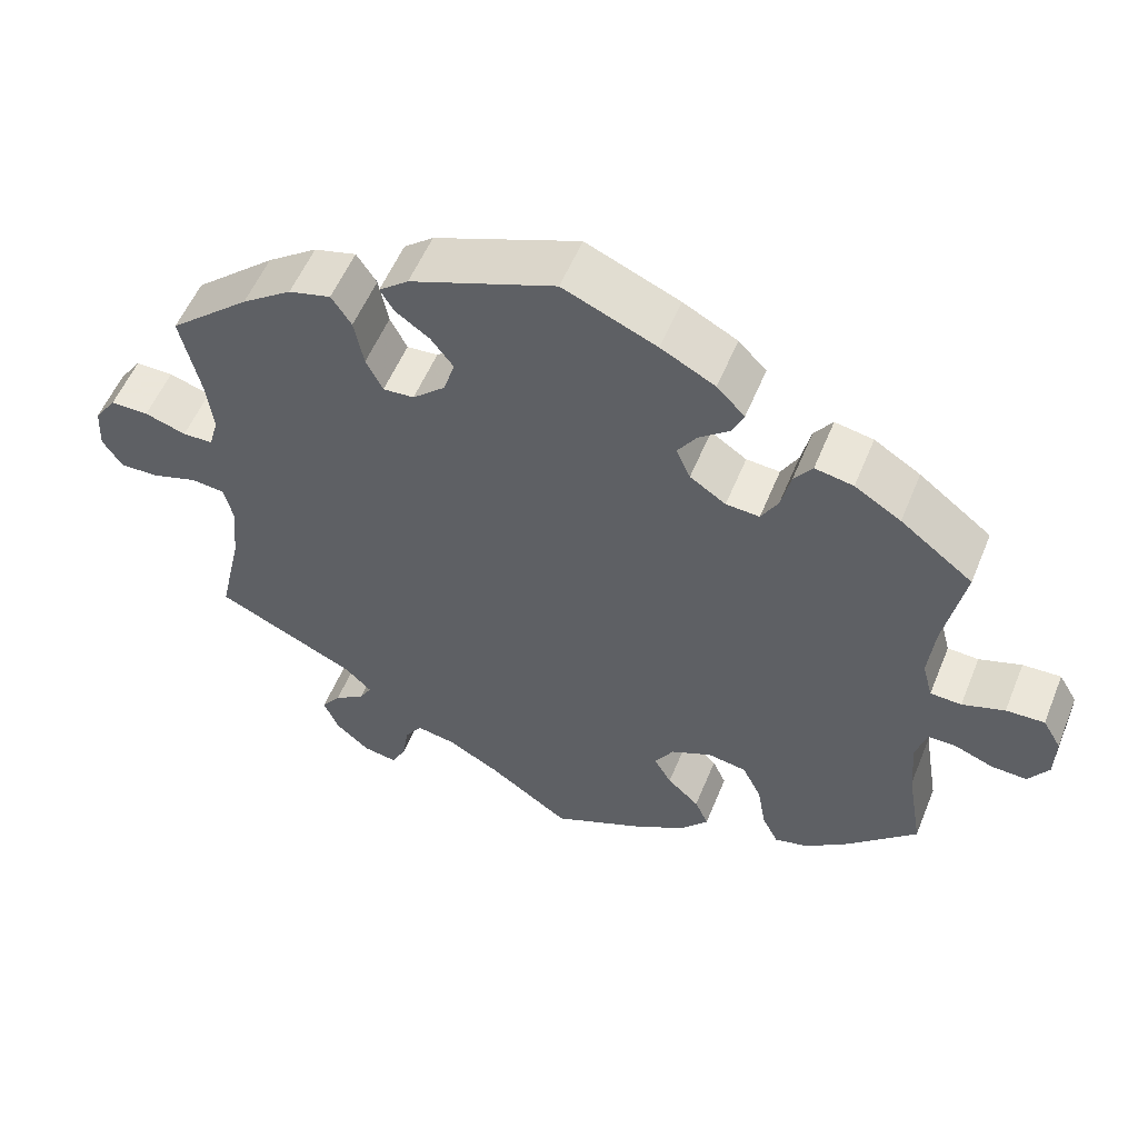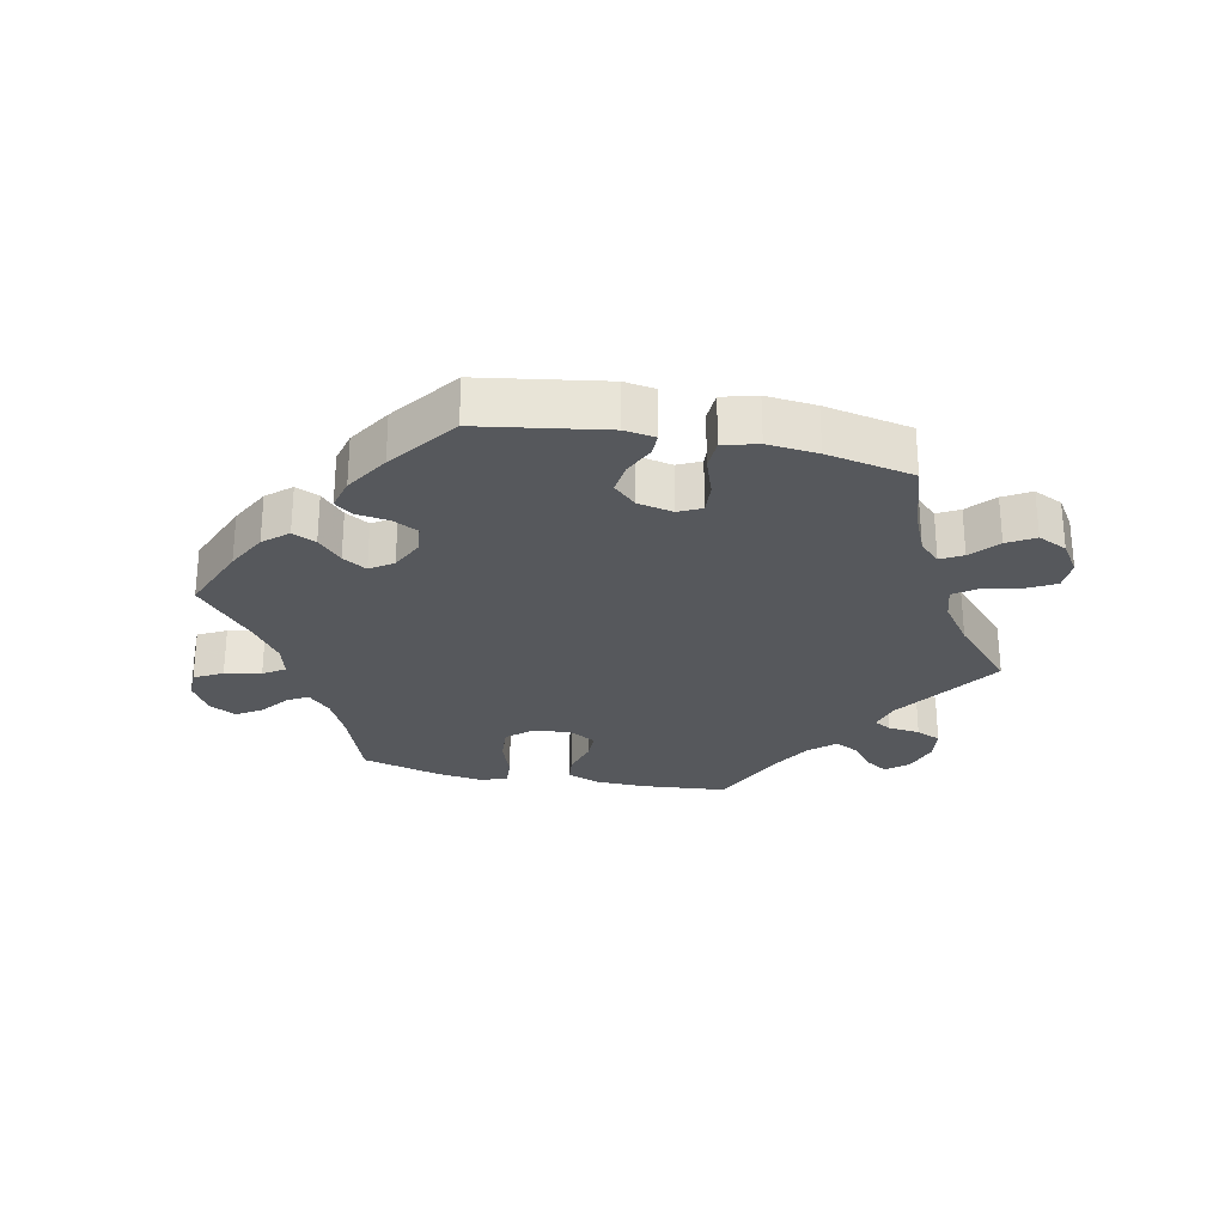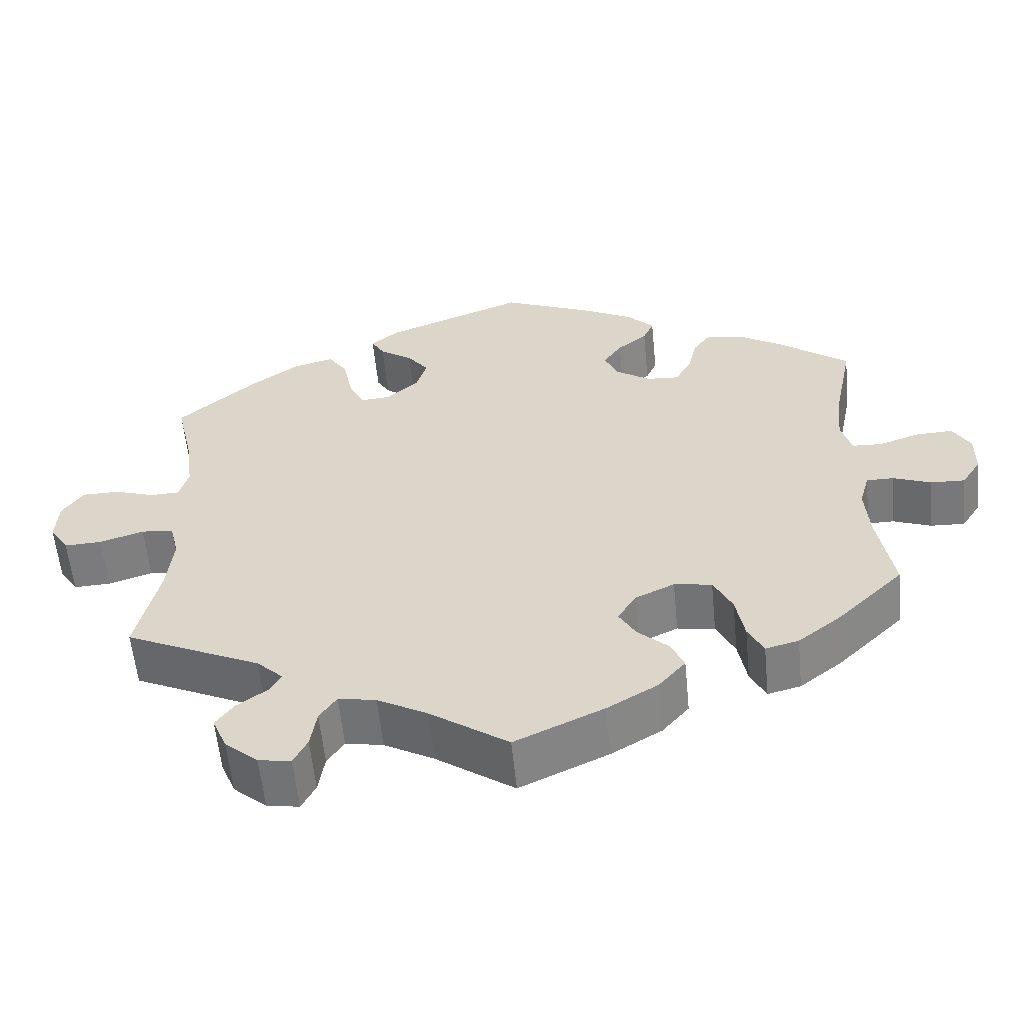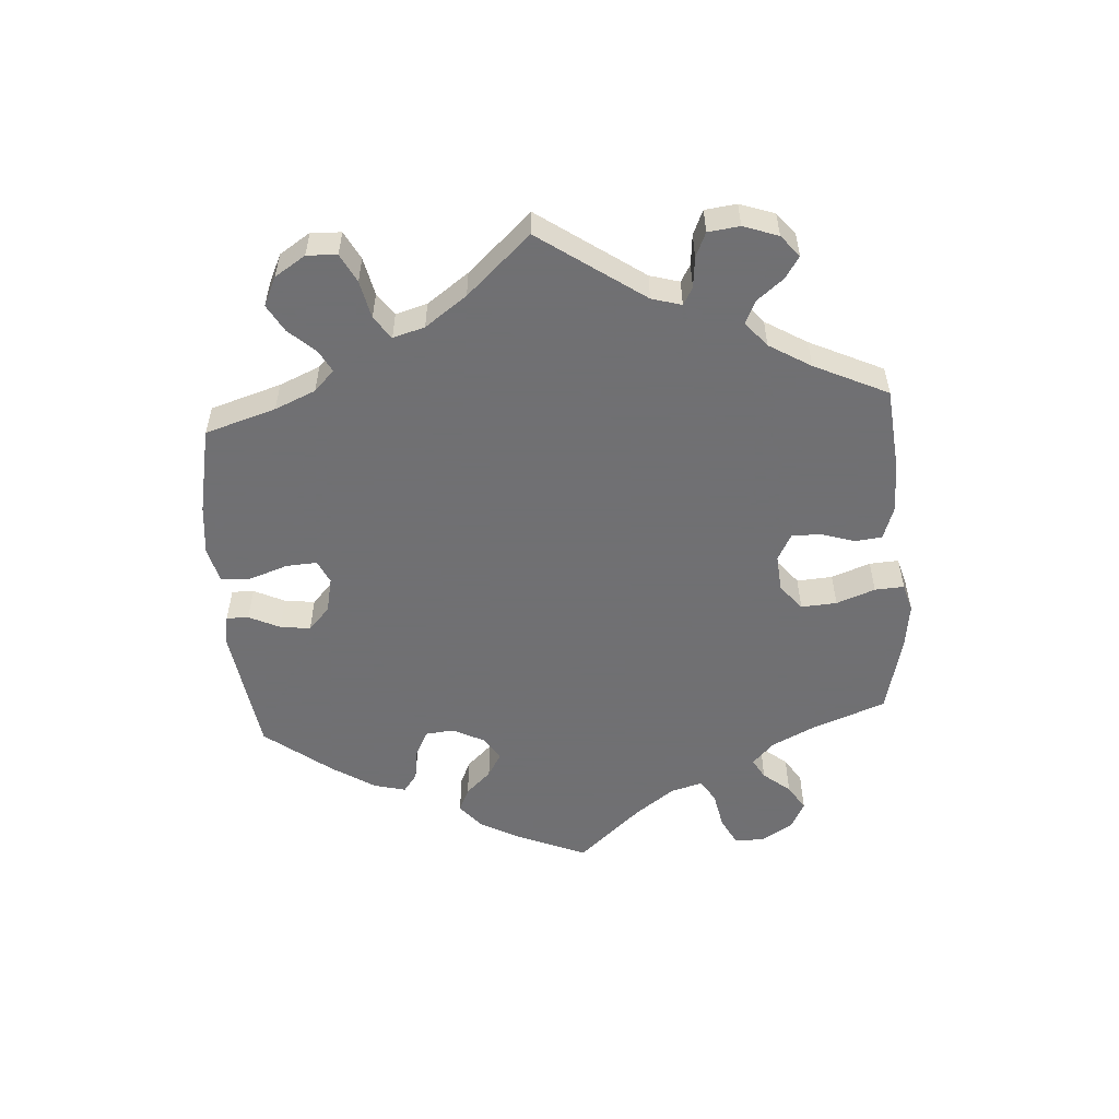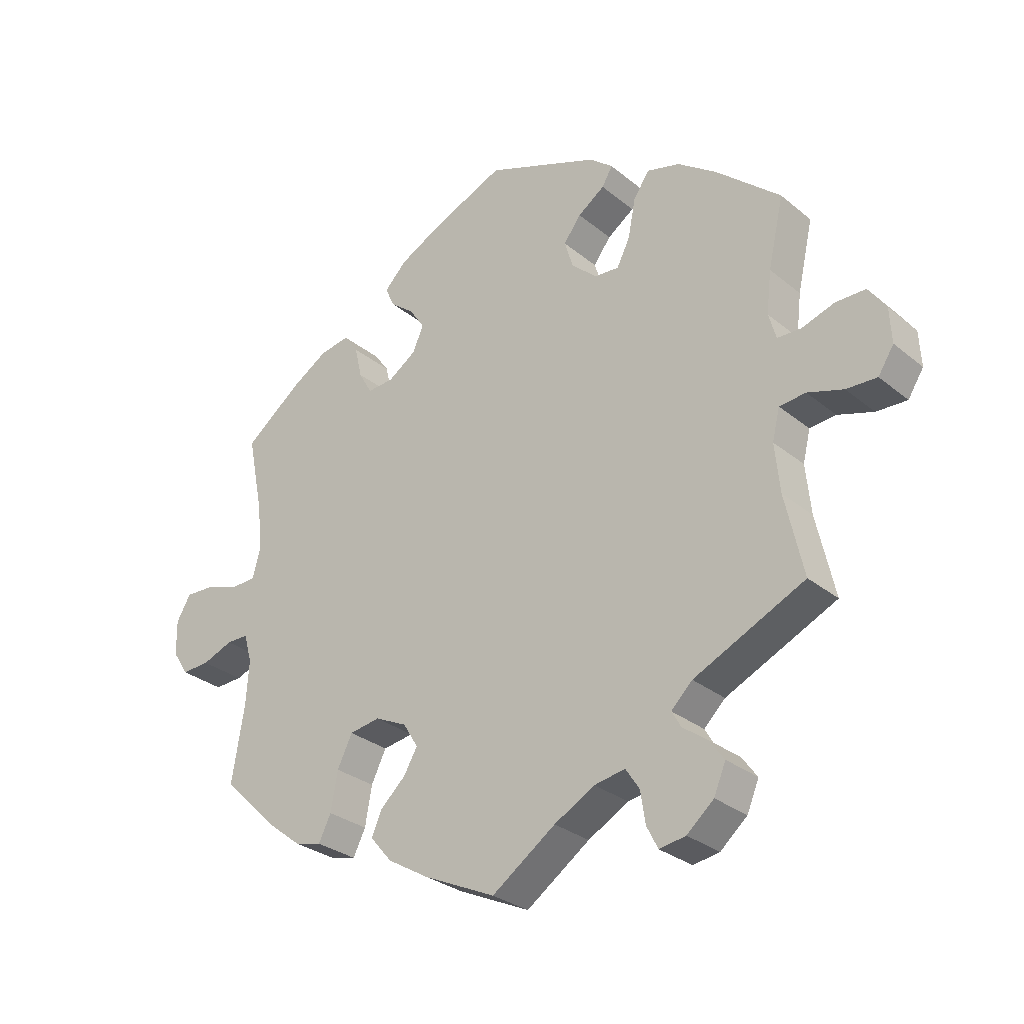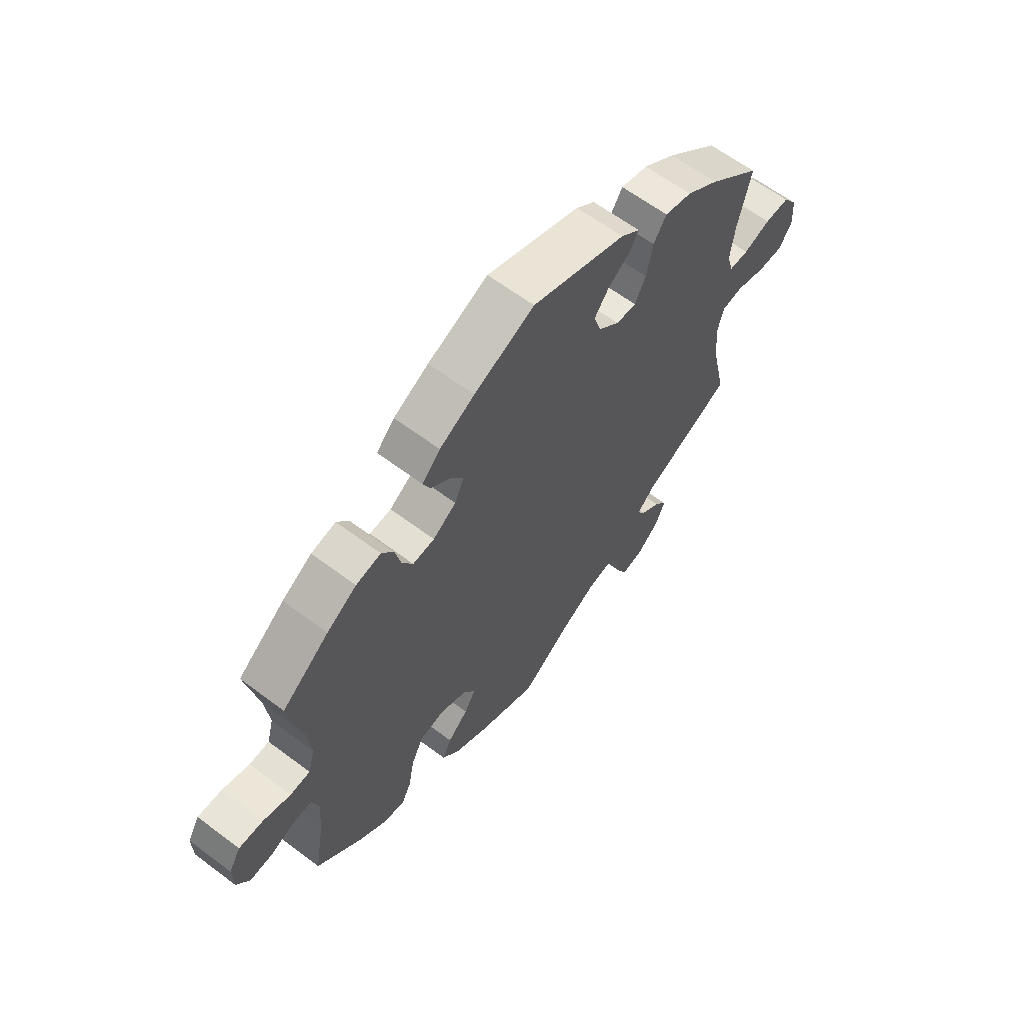
<metadata>
{"format":"obj","ext":"obj","renderer":"f3d","projection":"perspective","resolution":1024,"background":"white","views":[{"elev":55.0,"azim":-158.0,"up":"+Z"},{"elev":-27.7,"azim":18.3,"up":"+Y"},{"elev":-58.1,"azim":-174.4,"up":"+Z"},{"elev":-55.0,"azim":123.9,"up":"+Y"},{"elev":-29.3,"azim":39.9,"up":"+Z"},{"elev":62.7,"azim":-52.7,"up":"+Z"}]}
</metadata>
<code>
v 0.476 0.07 0.18
v 0.468 0.07 0.113
v 0.48 0.07 0.071
v 0.518 0.07 0.07
v 0.57 0.07 0.087
v 0.618 0.07 0.087
v 0.646 0.07 0.047
v 0.649 0.07 -0.009
v 0.624 0.07 -0.048
v 0.575 0.07 -0.046
v 0.518 0.07 -0.028
v 0.476 0.07 -0.032
v 0.464 0.07 -0.081
v 0.472 0.07 -0.159
v 0.501 0.07 -0.288
v 0.324 0.07 -0.371
v 0.29 0.07 -0.404
v 0.305 0.07 -0.43
v 0.344 0.07 -0.458
v 0.368 0.07 -0.491
v 0.349 0.07 -0.536
v 0.306 0.07 -0.573
v 0.264 0.07 -0.58
v 0.246 0.07 -0.545
v 0.238 0.07 -0.494
v 0.216 0.07 -0.461
v 0.167 0.07 -0.47
v 0.102 0.07 -0.506
v 0 0.07 -0.577
v -0.115 0.07 -0.524
v -0.181 0.07 -0.485
v -0.216 0.07 -0.444
v -0.199 0.07 -0.406
v -0.159 0.07 -0.369
v -0.137 0.07 -0.331
v -0.161 0.07 -0.292
v -0.212 0.07 -0.268
v -0.261 0.07 -0.276
v -0.285 0.07 -0.325
v -0.296 0.07 -0.387
v -0.316 0.07 -0.427
v -0.359 0.07 -0.416
v -0.414 0.07 -0.373
v -0.501 0.07 -0.288
v -0.481 0.07 -0.169
v -0.476 0.07 -0.098
v -0.489 0.07 -0.052
v -0.524 0.07 -0.052
v -0.573 0.07 -0.071
v -0.618 0.07 -0.073
v -0.643 0.07 -0.034
v -0.644 0.07 0.022
v -0.621 0.07 0.061
v -0.573 0.07 0.059
v -0.52 0.07 0.041
v -0.481 0.07 0.043
v -0.468 0.07 0.091
v -0.476 0.07 0.165
v -0.501 0.07 0.289
v -0.41 0.07 0.359
v -0.352 0.07 0.395
v -0.304 0.07 0.404
v -0.281 0.07 0.372
v -0.269 0.07 0.321
v -0.248 0.07 0.284
v -0.206 0.07 0.287
v -0.161 0.07 0.317
v -0.143 0.07 0.357
v -0.167 0.07 0.393
v -0.206 0.07 0.424
v -0.22 0.07 0.456
v -0.185 0.07 0.492
v -0.117 0.07 0.528
v 0 0.07 0.578
v 0.182 0.07 0.508
v 0.219 0.07 0.478
v 0.202 0.07 0.449
v 0.159 0.07 0.419
v 0.131 0.07 0.382
v 0.145 0.07 0.337
v 0.186 0.07 0.3
v 0.225 0.07 0.297
v 0.246 0.07 0.339
v 0.258 0.07 0.4
v 0.283 0.07 0.438
v 0.336 0.07 0.424
v 0.399 0.07 0.379
v 0.501 0.07 0.29
v 0.476 0 0.18
v 0.468 0 0.113
v 0.48 0 0.071
v 0.518 0 0.07
v 0.57 0 0.087
v 0.618 0 0.087
v 0.646 0 0.047
v 0.649 0 -0.009
v 0.624 0 -0.048
v 0.575 0 -0.046
v 0.518 0 -0.028
v 0.476 0 -0.032
v 0.464 0 -0.081
v 0.472 0 -0.159
v 0.501 0 -0.288
v 0.324 0 -0.371
v 0.29 0 -0.404
v 0.305 0 -0.43
v 0.344 0 -0.458
v 0.368 0 -0.491
v 0.349 0 -0.536
v 0.306 0 -0.573
v 0.264 0 -0.58
v 0.246 0 -0.545
v 0.238 0 -0.494
v 0.216 0 -0.461
v 0.167 0 -0.47
v 0.102 0 -0.506
v 0 0 -0.577
v -0.115 0 -0.524
v -0.181 0 -0.485
v -0.216 0 -0.444
v -0.199 0 -0.406
v -0.159 0 -0.369
v -0.137 0 -0.331
v -0.161 0 -0.292
v -0.212 0 -0.268
v -0.261 0 -0.276
v -0.285 0 -0.325
v -0.296 0 -0.387
v -0.316 0 -0.427
v -0.359 0 -0.416
v -0.414 0 -0.373
v -0.501 0 -0.288
v -0.481 0 -0.169
v -0.476 0 -0.098
v -0.489 0 -0.052
v -0.524 0 -0.052
v -0.573 0 -0.071
v -0.618 0 -0.073
v -0.643 0 -0.034
v -0.644 0 0.022
v -0.621 0 0.061
v -0.573 0 0.059
v -0.52 0 0.041
v -0.481 0 0.043
v -0.468 0 0.091
v -0.476 0 0.165
v -0.501 0 0.289
v -0.41 0 0.359
v -0.352 0 0.395
v -0.304 0 0.404
v -0.281 0 0.372
v -0.269 0 0.321
v -0.248 0 0.284
v -0.206 0 0.287
v -0.161 0 0.317
v -0.143 0 0.357
v -0.167 0 0.393
v -0.206 0 0.424
v -0.22 0 0.456
v -0.185 0 0.492
v -0.117 0 0.528
v 0 0 0.578
v 0.182 0 0.508
v 0.219 0 0.478
v 0.202 0 0.449
v 0.159 0 0.419
v 0.131 0 0.382
v 0.145 0 0.337
v 0.186 0 0.3
v 0.225 0 0.297
v 0.246 0 0.339
v 0.258 0 0.4
v 0.283 0 0.438
v 0.336 0 0.424
v 0.399 0 0.379
v 0.501 0 0.29
f 87 88 1
f 86 87 1 2
f 83 84 85 86
f 82 83 86 2
f 81 82 2 3
f 75 76 77 78
f 75 78 79
f 74 75 79
f 73 74 79 80
f 69 70 71 72
f 68 69 72 73
f 61 62 63 64
f 61 64 65
f 58 59 60 61
f 57 58 61 65
f 56 57 65 66
f 52 53 54 55
f 52 55 56
f 51 52 56
f 48 49 50 51
f 47 48 51 56
f 46 47 56 66
f 42 43 44 45
f 39 40 41 42
f 38 39 42 45
f 37 38 45 46
f 31 32 33 34
f 31 34 35
f 28 29 30 31
f 27 28 31 35
f 26 27 35 36
f 22 23 24 25
f 22 25 26
f 21 22 26
f 18 19 20 21
f 17 18 21 26
f 16 17 26 36
f 14 15 16 36
f 8 9 10 11
f 8 11 12
f 7 8 12
f 4 5 6 7
f 3 4 7 12
f 81 3 12 13
f 68 73 80 81
f 67 68 81 13
f 37 46 66 67
f 36 37 67
f 13 14 36 67
f 89 176 175
f 90 89 175 174
f 174 173 172 171
f 90 174 171 170
f 91 90 170 169
f 166 165 164 163
f 167 166 163
f 167 163 162
f 168 167 162 161
f 160 159 158 157
f 161 160 157 156
f 152 151 150 149
f 153 152 149
f 149 148 147 146
f 153 149 146 145
f 154 153 145 144
f 143 142 141 140
f 144 143 140
f 144 140 139
f 139 138 137 136
f 144 139 136 135
f 154 144 135 134
f 133 132 131 130
f 130 129 128 127
f 133 130 127 126
f 134 133 126 125
f 122 121 120 119
f 123 122 119
f 119 118 117 116
f 123 119 116 115
f 124 123 115 114
f 113 112 111 110
f 114 113 110
f 114 110 109
f 109 108 107 106
f 114 109 106 105
f 124 114 105 104
f 124 104 103 102
f 99 98 97 96
f 100 99 96
f 100 96 95
f 95 94 93 92
f 100 95 92 91
f 101 100 91 169
f 169 168 161 156
f 101 169 156 155
f 155 154 134 125
f 155 125 124
f 155 124 102 101
f 1 89 90 2
f 2 90 91 3
f 3 91 92 4
f 4 92 93 5
f 5 93 94 6
f 6 94 95 7
f 7 95 96 8
f 8 96 97 9
f 9 97 98 10
f 10 98 99 11
f 11 99 100 12
f 12 100 101 13
f 13 101 102 14
f 14 102 103 15
f 15 103 104 16
f 16 104 105 17
f 17 105 106 18
f 18 106 107 19
f 19 107 108 20
f 20 108 109 21
f 21 109 110 22
f 22 110 111 23
f 23 111 112 24
f 24 112 113 25
f 25 113 114 26
f 26 114 115 27
f 27 115 116 28
f 28 116 117 29
f 29 117 118 30
f 30 118 119 31
f 31 119 120 32
f 32 120 121 33
f 33 121 122 34
f 34 122 123 35
f 35 123 124 36
f 36 124 125 37
f 37 125 126 38
f 38 126 127 39
f 39 127 128 40
f 40 128 129 41
f 41 129 130 42
f 42 130 131 43
f 43 131 132 44
f 44 132 133 45
f 45 133 134 46
f 46 134 135 47
f 47 135 136 48
f 48 136 137 49
f 49 137 138 50
f 50 138 139 51
f 51 139 140 52
f 52 140 141 53
f 53 141 142 54
f 54 142 143 55
f 55 143 144 56
f 56 144 145 57
f 57 145 146 58
f 58 146 147 59
f 59 147 148 60
f 60 148 149 61
f 61 149 150 62
f 62 150 151 63
f 63 151 152 64
f 64 152 153 65
f 65 153 154 66
f 66 154 155 67
f 67 155 156 68
f 68 156 157 69
f 69 157 158 70
f 70 158 159 71
f 71 159 160 72
f 72 160 161 73
f 73 161 162 74
f 74 162 163 75
f 75 163 164 76
f 76 164 165 77
f 77 165 166 78
f 78 166 167 79
f 79 167 168 80
f 80 168 169 81
f 81 169 170 82
f 82 170 171 83
f 83 171 172 84
f 84 172 173 85
f 85 173 174 86
f 86 174 175 87
f 87 175 176 88
f 88 176 89 1

</code>
